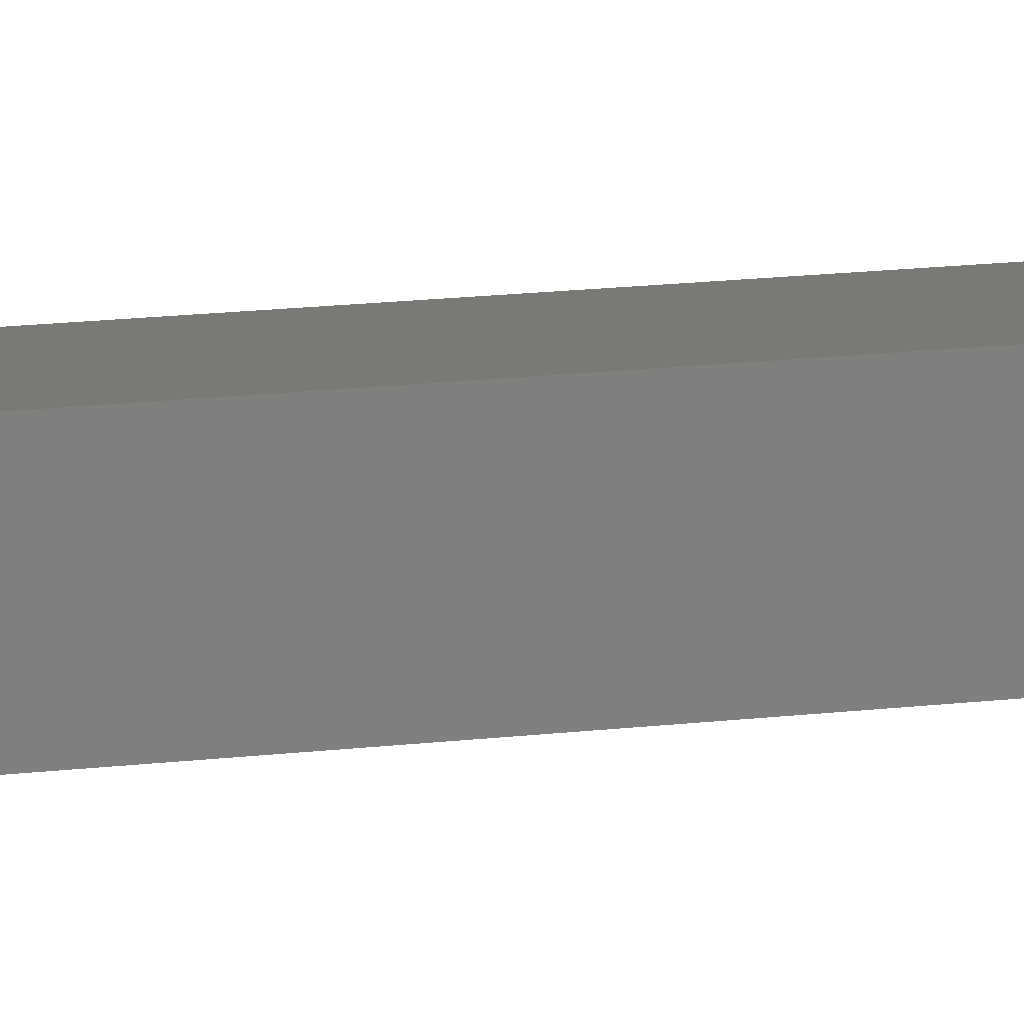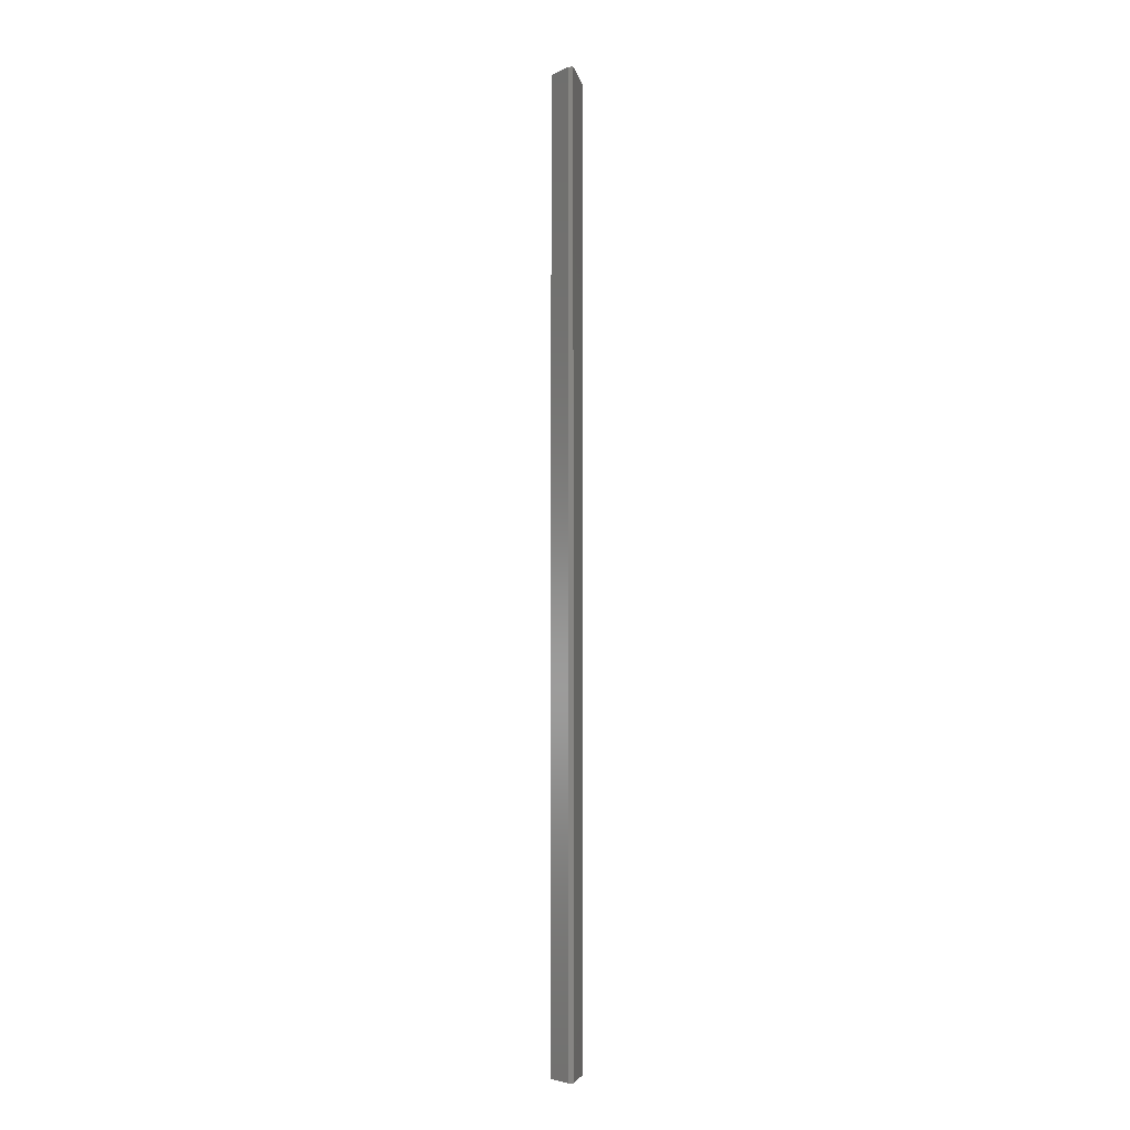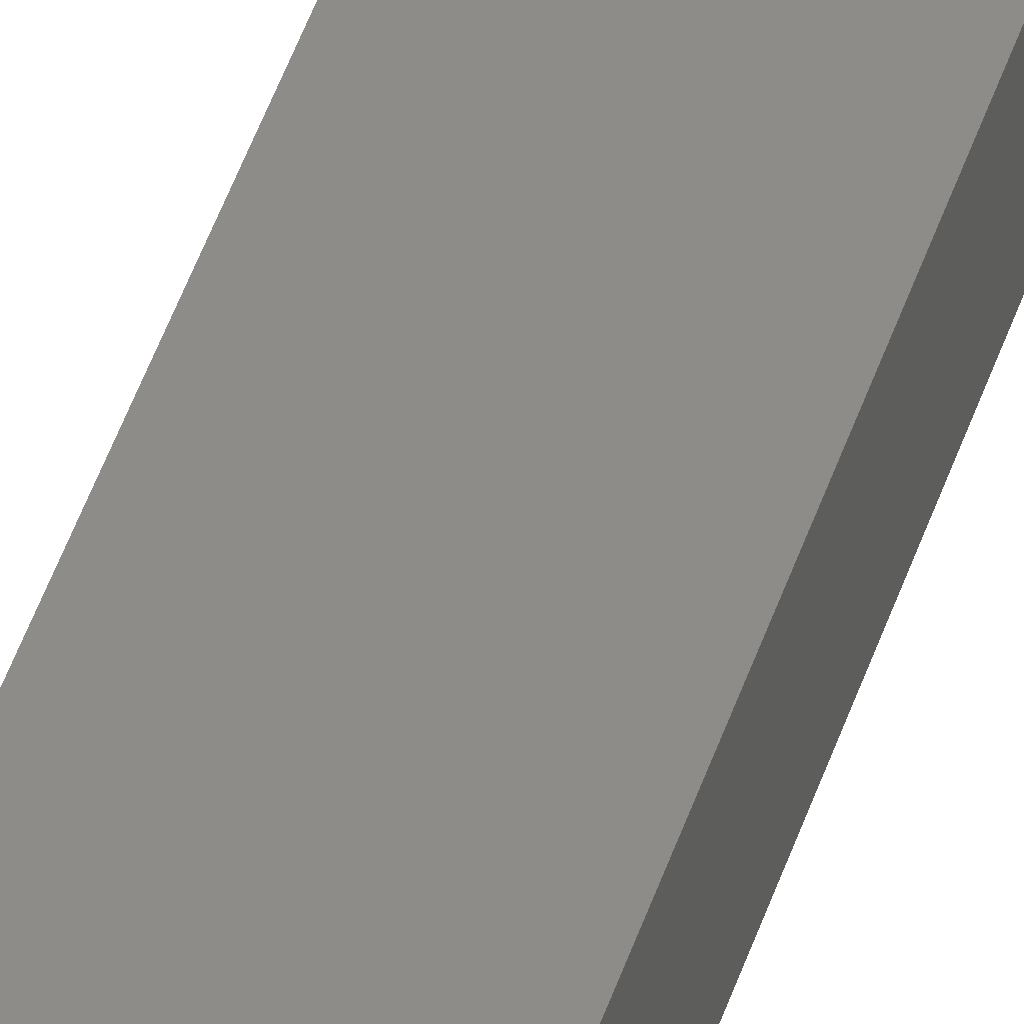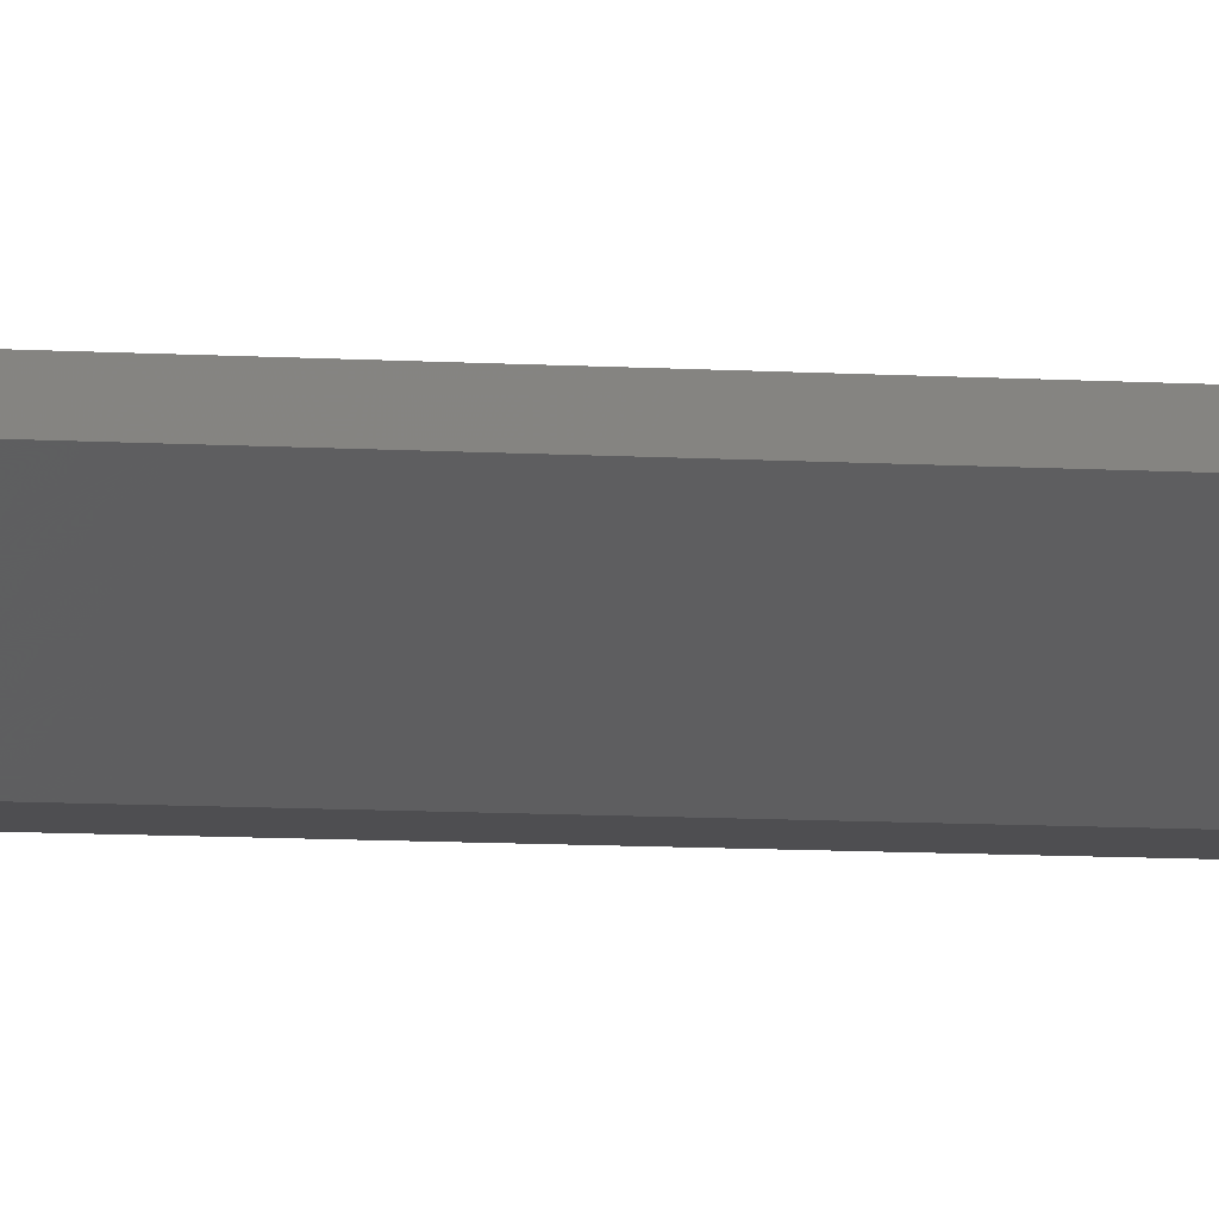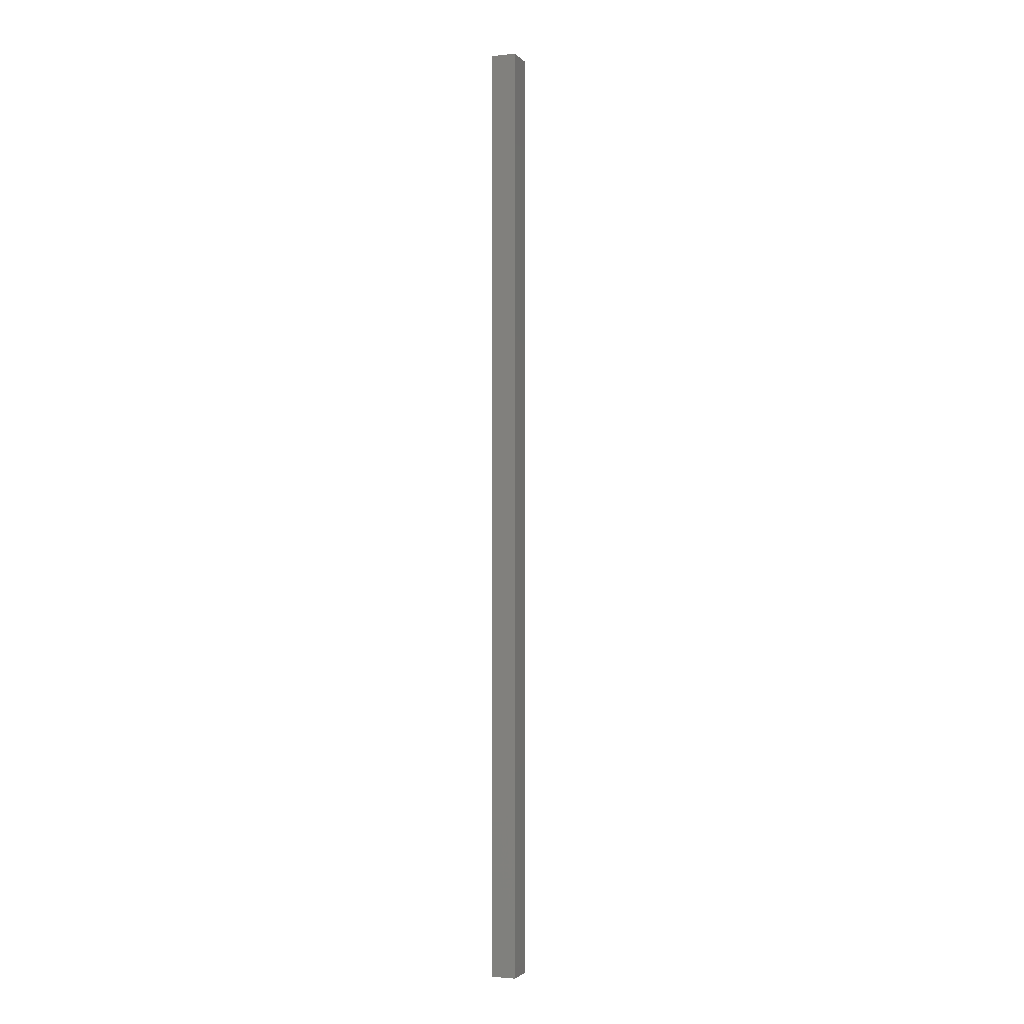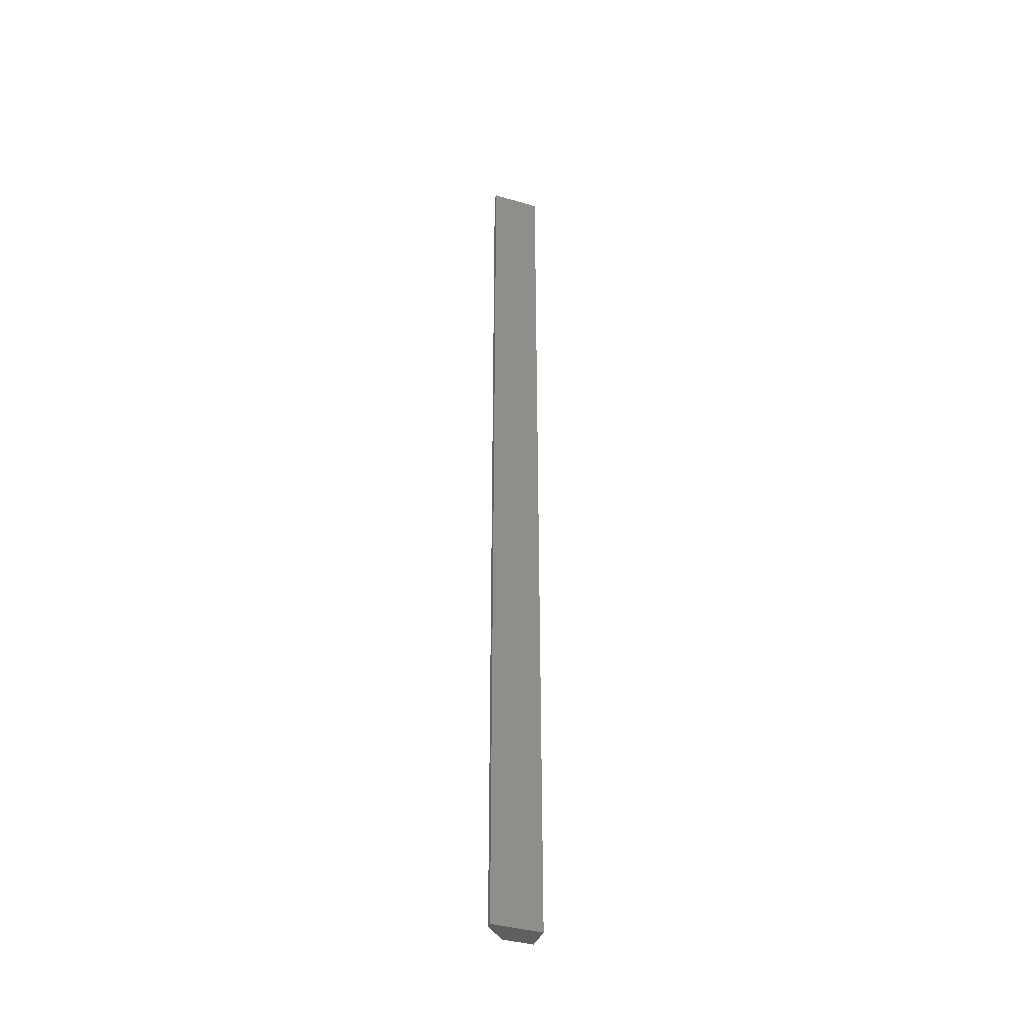
<metadata>
{"format":"stl","ext":"stl","renderer":"f3d","projection":"perspective","resolution":1024,"background":"white","views":[{"elev":6.1,"azim":56.9,"up":"+Z"},{"elev":-5.5,"azim":-79.5,"up":"+Y"},{"elev":37.0,"azim":14.8,"up":"+Z"},{"elev":-3.6,"azim":-112.3,"up":"+Z"},{"elev":-2.5,"azim":110.6,"up":"+Y"},{"elev":-39.2,"azim":-19.9,"up":"+Y"}]}
</metadata>
<code>
# stl→obj: 10 verts, 16 faces
v 0.03906 -0.75 0.004112
v 1.209e-18 -0.75 0.004112
v 9.568e-19 -0.75 4.51e-17
v 0.01562 -0.75 -0.01562
v 0.03906 -0.75 -0.01562
v 0.03906 1.198e-18 0.004112
v 0.03906 -1.452e-34 -0.01562
v 0.01562 -5.809e-35 -0.01562
v 9.568e-19 9.487e-19 0
v 1.209e-18 1.198e-18 0.004112
f 1 2 3
f 1 3 4
f 1 4 5
f 6 7 8
f 6 8 9
f 6 9 10
f 10 9 2
f 2 9 3
f 8 7 4
f 4 7 5
f 9 8 3
f 3 8 4
f 6 10 1
f 1 10 2
f 7 6 5
f 5 6 1

</code>
